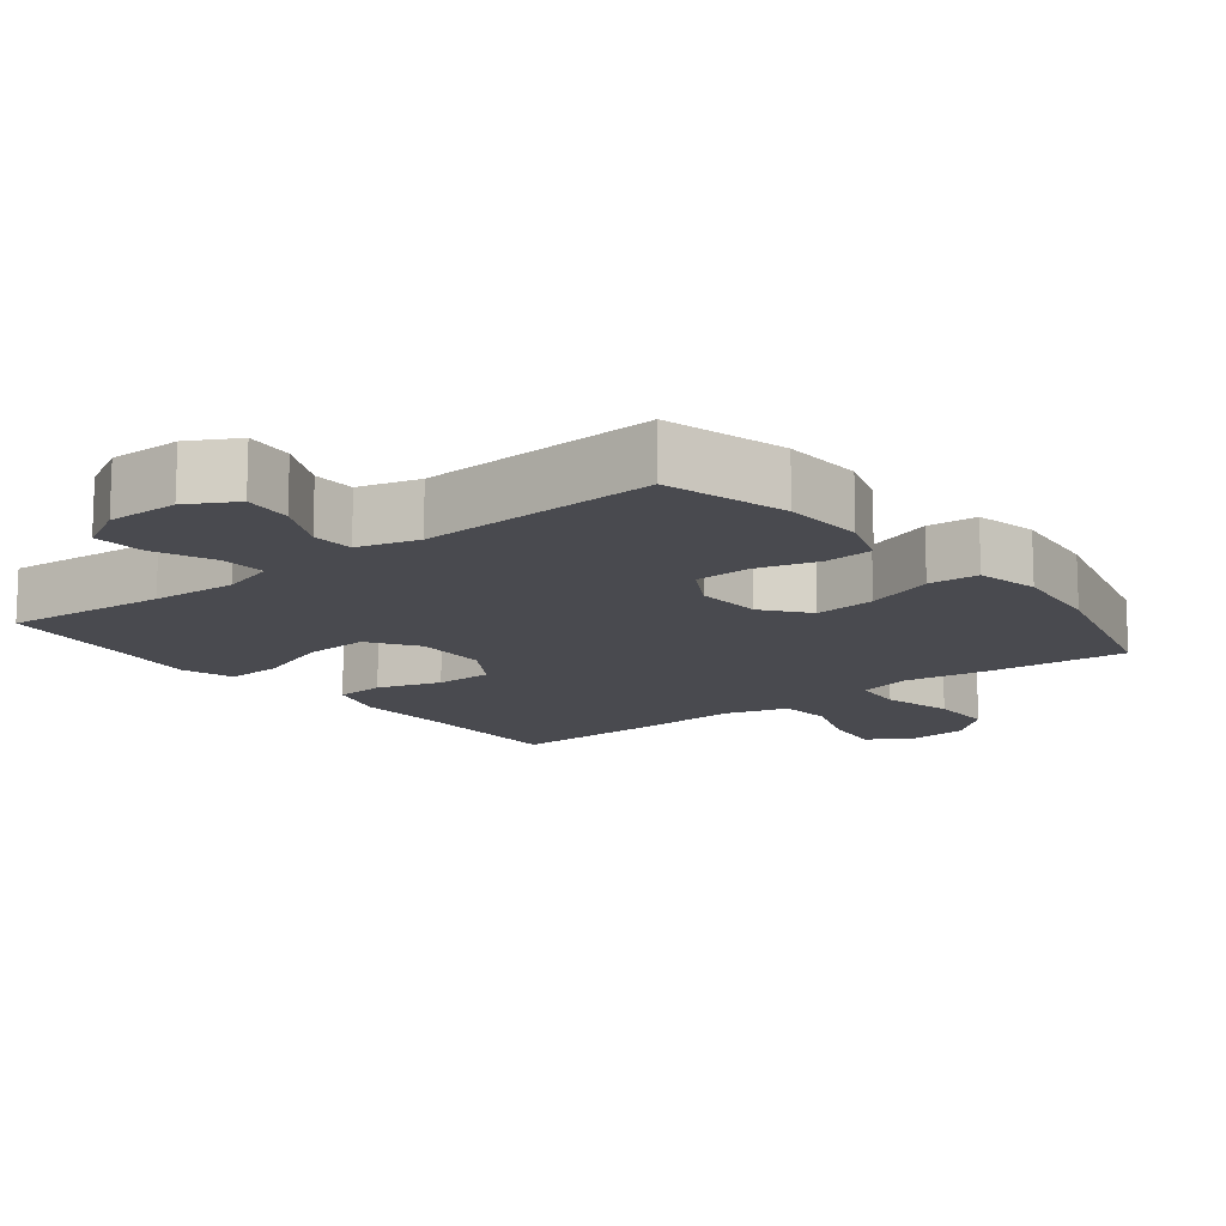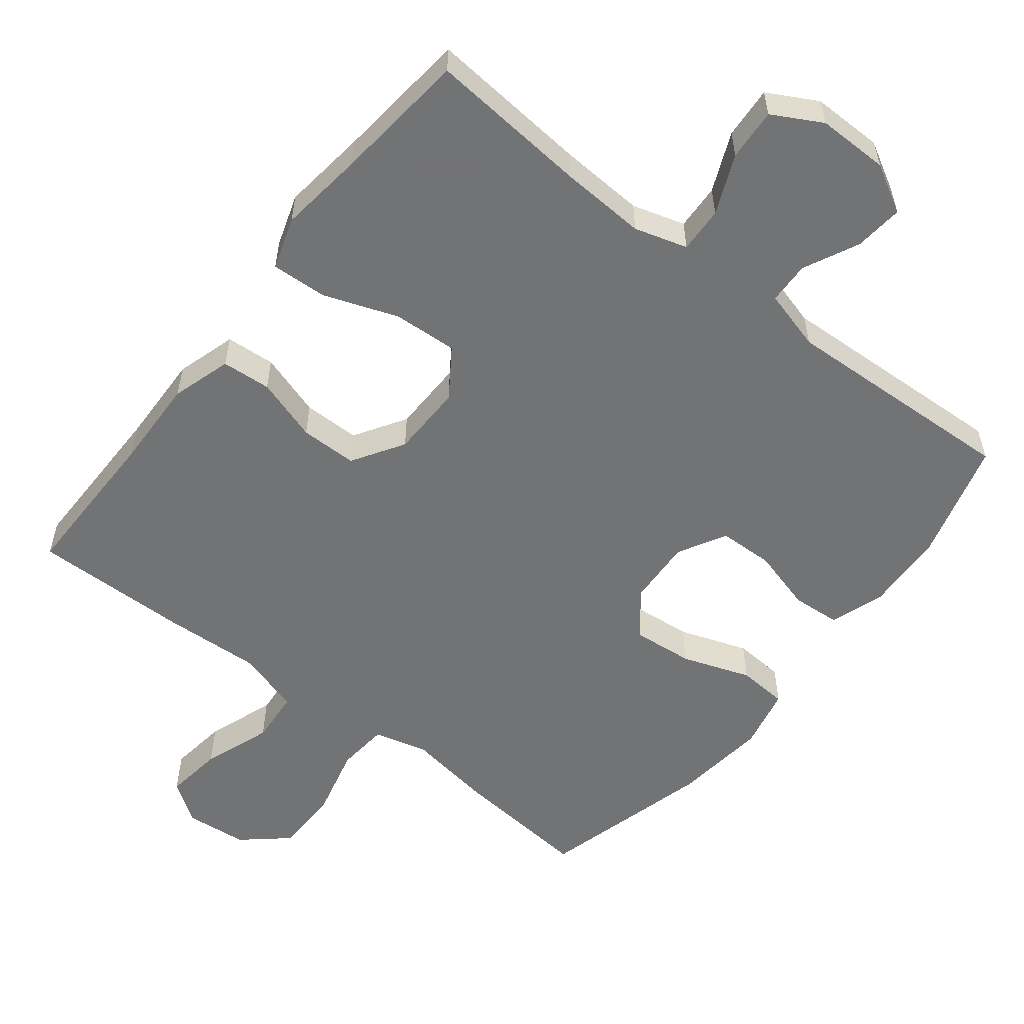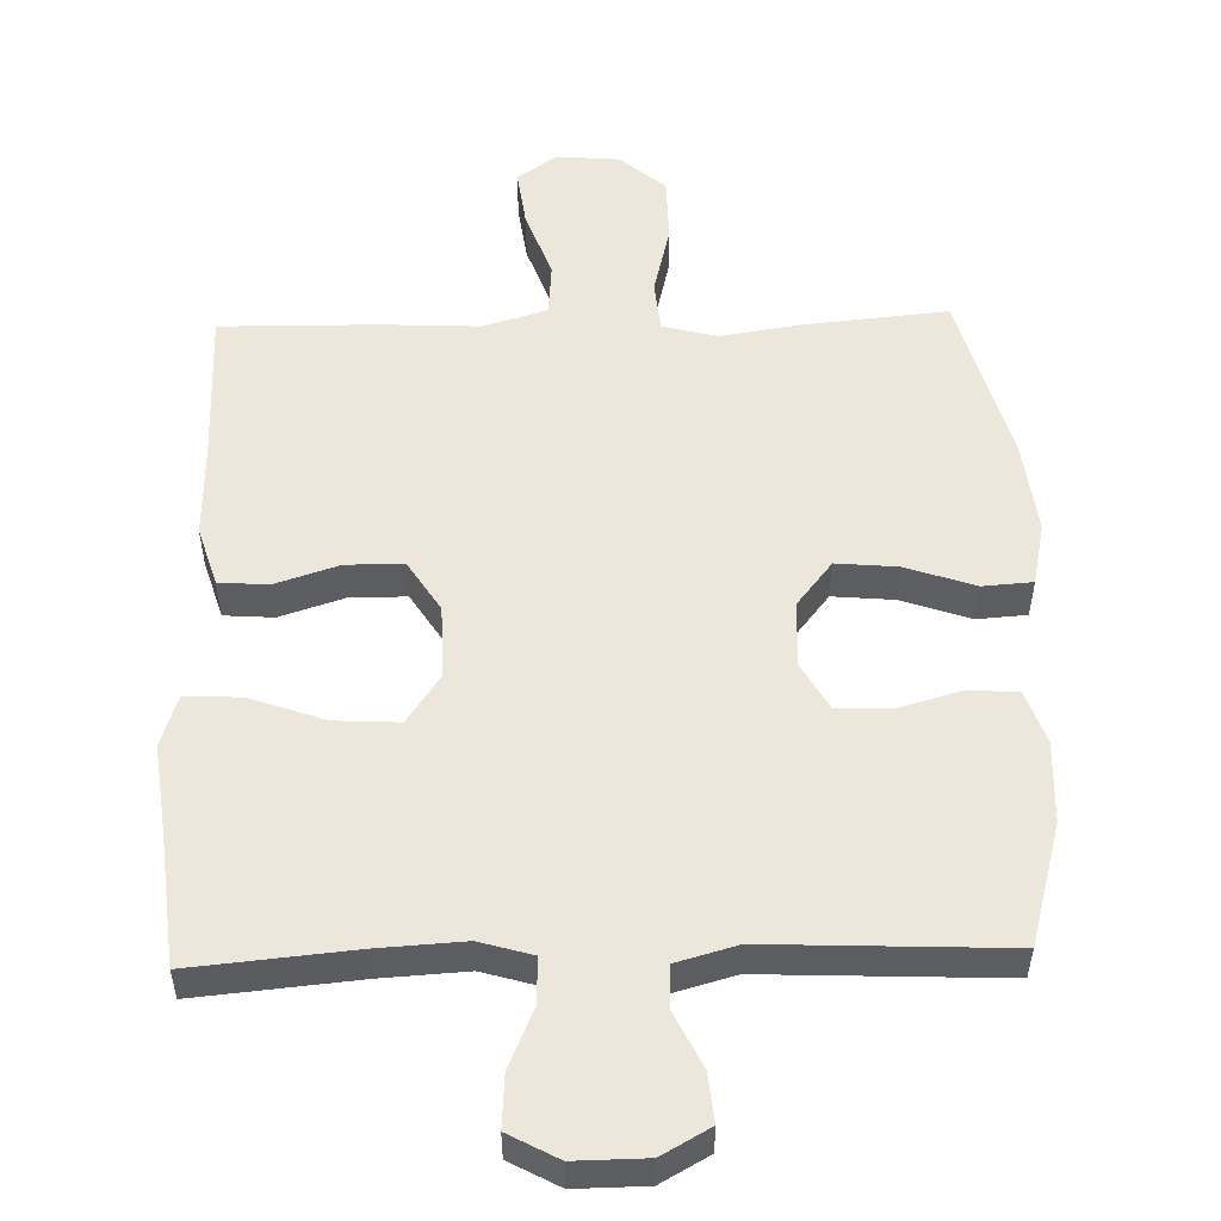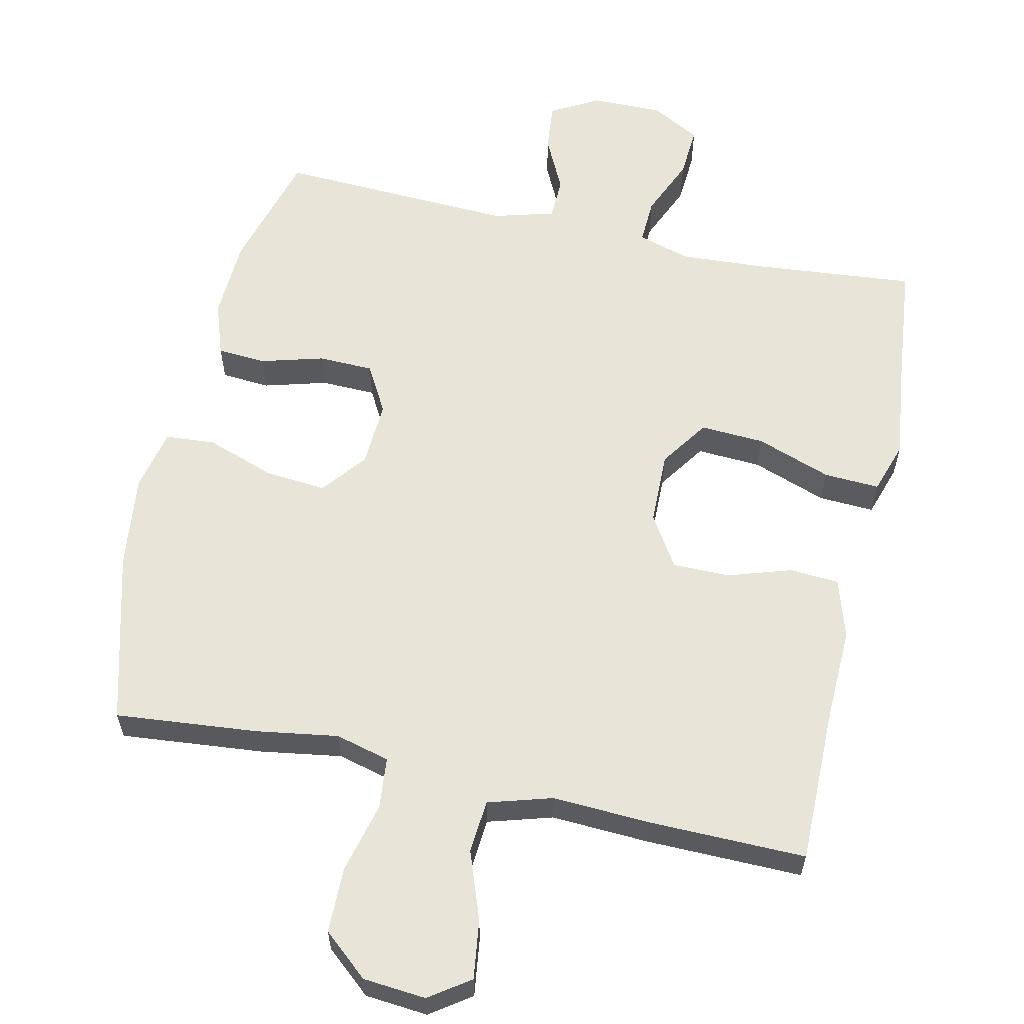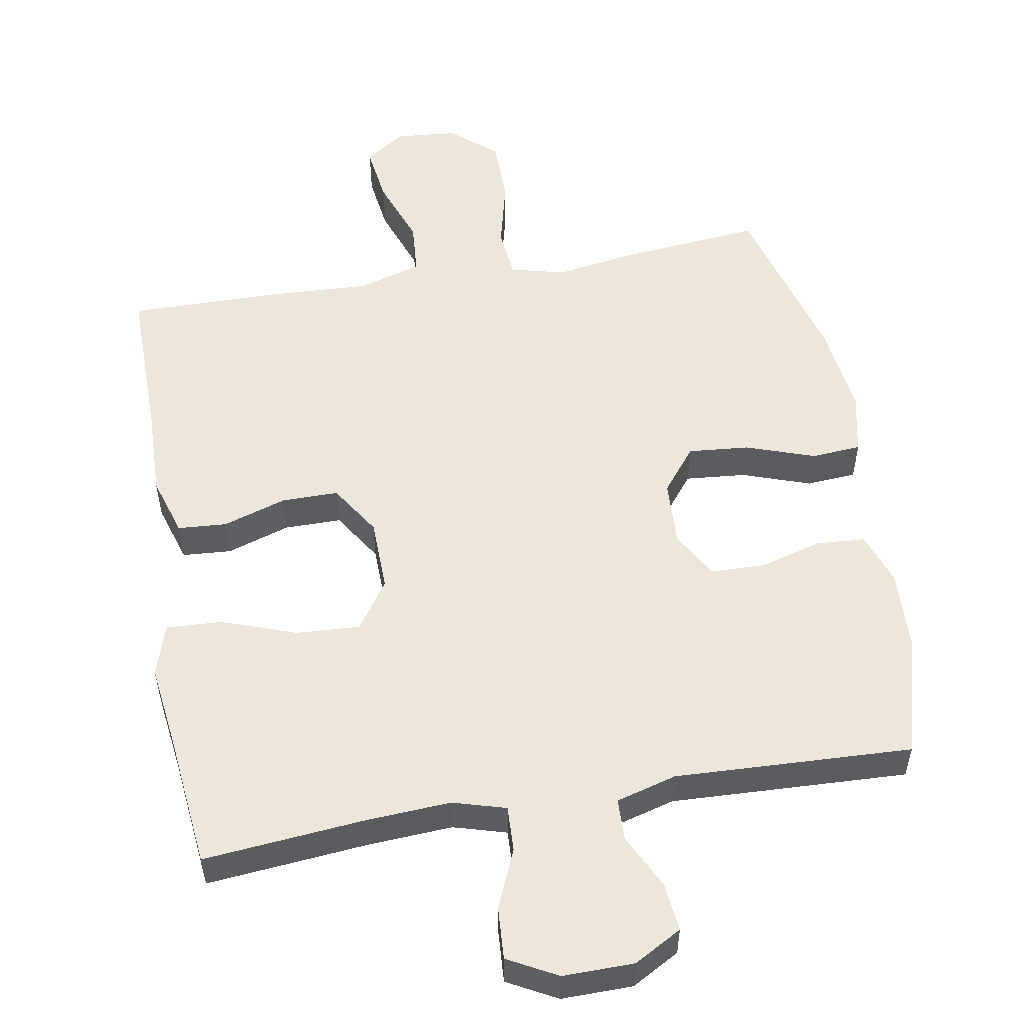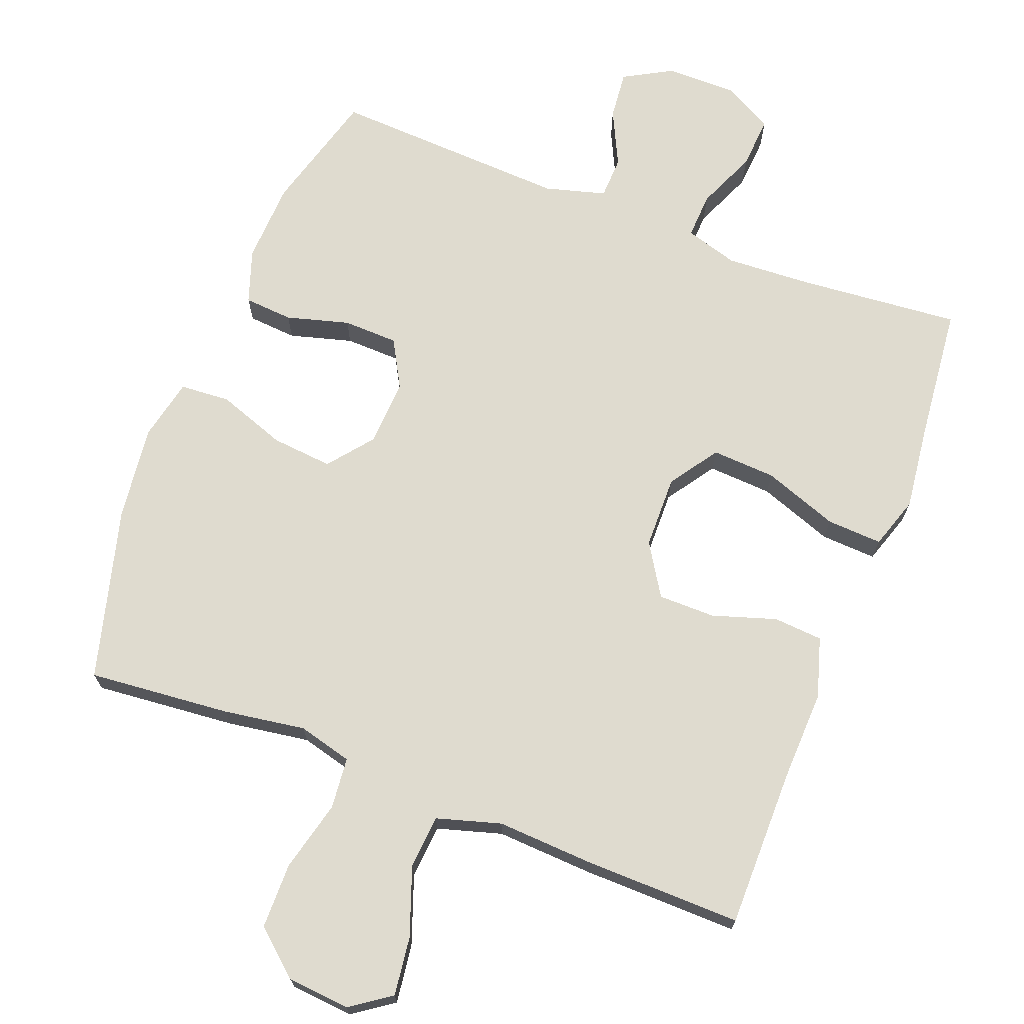
<metadata>
{"format":"obj","ext":"obj","renderer":"f3d","projection":"perspective","resolution":1024,"background":"white","views":[{"elev":-13.6,"azim":38.3,"up":"+Y"},{"elev":-55.7,"azim":-38.0,"up":"+Y"},{"elev":53.2,"azim":-1.6,"up":"+Y"},{"elev":60.1,"azim":-167.5,"up":"+Y"},{"elev":53.8,"azim":-10.0,"up":"+Y"},{"elev":70.5,"azim":-158.8,"up":"+Y"}]}
</metadata>
<code>
v -0.5 0.07 -0.5
v -0.499 0.07 -0.275
v -0.503 0.07 -0.146
v -0.477 0.07 -0.061
v -0.407 0.07 -0.056
v -0.317 0.07 -0.085
v -0.236 0.07 -0.085
v -0.19 0.07 -0.012
v -0.188 0.07 0.092
v -0.235 0.07 0.161
v -0.326 0.07 0.156
v -0.432 0.07 0.118
v -0.511 0.07 0.114
v -0.535 0.07 0.188
v -0.52 0.07 0.308
v -0.5 0.07 0.5
v -0.271 0.07 0.479
v -0.15 0.07 0.472
v -0.075 0.07 0.494
v -0.078 0.07 0.559
v -0.114 0.07 0.643
v -0.119 0.07 0.717
v -0.049 0.07 0.755
v 0.052 0.07 0.754
v 0.12 0.07 0.716
v 0.113 0.07 0.647
v 0.075 0.07 0.569
v 0.077 0.07 0.509
v 0.163 0.07 0.485
v 0.5 0.07 0.5
v 0.548 0.07 0.328
v 0.553 0.07 0.213
v 0.527 0.07 0.137
v 0.458 0.07 0.132
v 0.369 0.07 0.157
v 0.291 0.07 0.155
v 0.253 0.07 0.087
v 0.258 0.07 -0.007
v 0.308 0.07 -0.07
v 0.395 0.07 -0.062
v 0.492 0.07 -0.028
v 0.563 0.07 -0.033
v 0.582 0.07 -0.121
v 0.566 0.07 -0.255
v 0.5 0.07 -0.5
v 0.298 0.07 -0.481
v 0.182 0.07 -0.463
v 0.105 0.07 -0.483
v 0.098 0.07 -0.556
v 0.123 0.07 -0.657
v 0.122 0.07 -0.75
v 0.058 0.07 -0.805
v -0.031 0.07 -0.813
v -0.088 0.07 -0.773
v -0.077 0.07 -0.69
v -0.042 0.07 -0.593
v -0.048 0.07 -0.517
v -0.139 0.07 -0.49
v -0.277 0.07 -0.497
v -0.5 0 -0.5
v -0.499 0 -0.275
v -0.503 0 -0.146
v -0.477 0 -0.061
v -0.407 0 -0.056
v -0.317 0 -0.085
v -0.236 0 -0.085
v -0.19 0 -0.012
v -0.188 0 0.092
v -0.235 0 0.161
v -0.326 0 0.156
v -0.432 0 0.118
v -0.511 0 0.114
v -0.535 0 0.188
v -0.52 0 0.308
v -0.5 0 0.5
v -0.271 0 0.479
v -0.15 0 0.472
v -0.075 0 0.494
v -0.078 0 0.559
v -0.114 0 0.643
v -0.119 0 0.717
v -0.049 0 0.755
v 0.052 0 0.754
v 0.12 0 0.716
v 0.113 0 0.647
v 0.075 0 0.569
v 0.077 0 0.509
v 0.163 0 0.485
v 0.5 0 0.5
v 0.548 0 0.328
v 0.553 0 0.213
v 0.527 0 0.137
v 0.458 0 0.132
v 0.369 0 0.157
v 0.291 0 0.155
v 0.253 0 0.087
v 0.258 0 -0.007
v 0.308 0 -0.07
v 0.395 0 -0.062
v 0.492 0 -0.028
v 0.563 0 -0.033
v 0.582 0 -0.121
v 0.566 0 -0.255
v 0.5 0 -0.5
v 0.298 0 -0.481
v 0.182 0 -0.463
v 0.105 0 -0.483
v 0.098 0 -0.556
v 0.123 0 -0.657
v 0.122 0 -0.75
v 0.058 0 -0.805
v -0.031 0 -0.813
v -0.088 0 -0.773
v -0.077 0 -0.69
v -0.042 0 -0.593
v -0.048 0 -0.517
v -0.139 0 -0.49
v -0.277 0 -0.497
f 58 59 1 2
f 57 58 2 3
f 53 54 55 56
f 51 52 53 56
f 49 50 51 56
f 48 49 56 57
f 47 48 57 3
f 40 41 42 43
f 39 40 43 44
f 32 33 34 35
f 32 35 36
f 29 30 31 32
f 28 29 32 36
f 24 25 26 27
f 24 27 28
f 23 24 28
f 20 21 22 23
f 19 20 23 28
f 18 19 28 36
f 15 16 17
f 11 12 13 14
f 10 11 14 15
f 3 4 5 6
f 3 6 7
f 47 3 7
f 46 47 7 8
f 39 44 45 46
f 38 39 46 8
f 37 38 8 9
f 36 37 9 10
f 17 18 36
f 10 15 17 36
f 61 60 118 117
f 62 61 117 116
f 115 114 113 112
f 115 112 111 110
f 115 110 109 108
f 116 115 108 107
f 62 116 107 106
f 102 101 100 99
f 103 102 99 98
f 94 93 92 91
f 95 94 91
f 91 90 89 88
f 95 91 88 87
f 86 85 84 83
f 87 86 83
f 87 83 82
f 82 81 80 79
f 87 82 79 78
f 95 87 78 77
f 76 75 74
f 73 72 71 70
f 74 73 70 69
f 65 64 63 62
f 66 65 62
f 66 62 106
f 67 66 106 105
f 105 104 103 98
f 67 105 98 97
f 68 67 97 96
f 69 68 96 95
f 95 77 76
f 95 76 74 69
f 1 60 61 2
f 2 61 62 3
f 3 62 63 4
f 4 63 64 5
f 5 64 65 6
f 6 65 66 7
f 7 66 67 8
f 8 67 68 9
f 9 68 69 10
f 10 69 70 11
f 11 70 71 12
f 12 71 72 13
f 13 72 73 14
f 14 73 74 15
f 15 74 75 16
f 16 75 76 17
f 17 76 77 18
f 18 77 78 19
f 19 78 79 20
f 20 79 80 21
f 21 80 81 22
f 22 81 82 23
f 23 82 83 24
f 24 83 84 25
f 25 84 85 26
f 26 85 86 27
f 27 86 87 28
f 28 87 88 29
f 29 88 89 30
f 30 89 90 31
f 31 90 91 32
f 32 91 92 33
f 33 92 93 34
f 34 93 94 35
f 35 94 95 36
f 36 95 96 37
f 37 96 97 38
f 38 97 98 39
f 39 98 99 40
f 40 99 100 41
f 41 100 101 42
f 42 101 102 43
f 43 102 103 44
f 44 103 104 45
f 45 104 105 46
f 46 105 106 47
f 47 106 107 48
f 48 107 108 49
f 49 108 109 50
f 50 109 110 51
f 51 110 111 52
f 52 111 112 53
f 53 112 113 54
f 54 113 114 55
f 55 114 115 56
f 56 115 116 57
f 57 116 117 58
f 58 117 118 59
f 59 118 60 1

</code>
